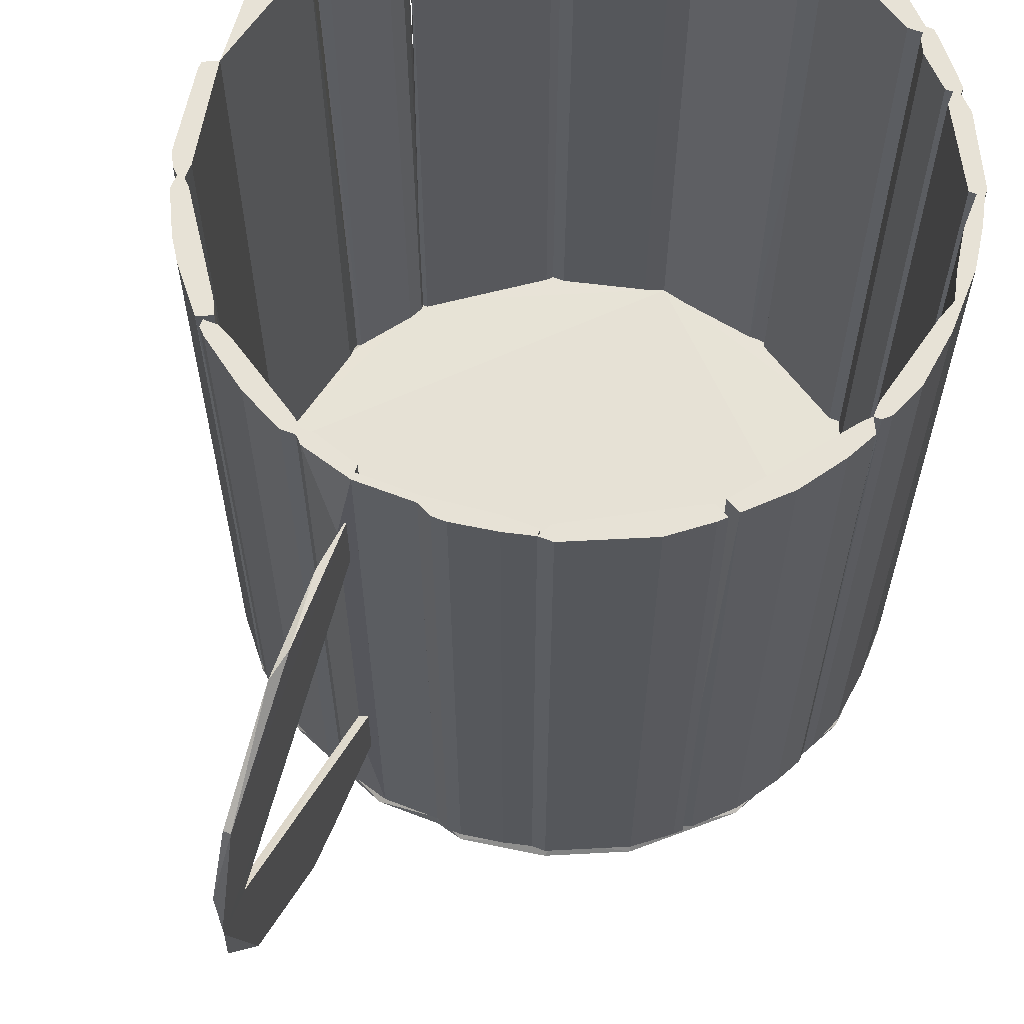
<metadata>
{"format":"obj","ext":"obj","renderer":"f3d","projection":"perspective","resolution":1024,"background":"white","views":[{"elev":63.0,"azim":-158.6,"up":"+Y"}]}
</metadata>
<code>
o Shape_IndexedFaceSet.023
v -0.2198 -0.2597 0.2692
v -0.1835 0.2477 0.3106
v -0.1887 0.2477 0.3106
v -0.2198 0.2477 0.2692
v -0.1883 -0.2674 0.2899
v -0.1887 -0.2597 0.3106
v -0.2094 0.2477 0.2692
v -0.1887 0.2477 0.2899
v -0.2198 -0.2597 0.2744
v -0.2096 -0.2674 0.2686
v -0.183 -0.2674 0.3006
v -0.2198 0.2477 0.2744
v -0.1835 0.2477 0.3003
v -0.1939 -0.2597 0.3055
v -0.1835 -0.2597 0.3106
v -0.1939 0.2477 0.3055
f 12 14 16
f 3 2 4
f 2 3 6
f 4 2 7
f 5 7 8
f 7 2 8
f 4 1 9
f 1 4 10
f 4 7 10
f 7 5 10
f 9 1 10
f 5 8 11
f 9 10 11
f 10 5 11
f 3 4 12
f 4 9 12
f 8 2 13
f 2 11 13
f 11 8 13
f 6 3 14
f 11 6 14
f 9 11 14
f 12 9 14
f 2 6 15
f 11 2 15
f 6 11 15
f 3 12 16
f 14 3 16
o Shape_IndexedFaceSet.022
v -0.256 -0.2597 0.2071
v -0.2146 0.2477 0.2692
v -0.2198 0.2477 0.2692
v -0.2456 0.2477 0.2019
v -0.2139 -0.2674 0.2596
v -0.256 0.2477 0.2071
v -0.2301 -0.2597 0.2589
v -0.246 -0.2674 0.2009
v -0.2146 0.2477 0.2589
v -0.2301 0.2477 0.2589
v -0.2139 -0.2674 0.2703
v -0.256 0.2477 0.2019
v -0.256 -0.2597 0.2019
v -0.2198 -0.2597 0.2692
f 23 27 30
f 19 18 20
f 19 20 22
f 22 17 23
f 20 21 24
f 20 18 25
f 21 20 25
f 18 21 25
f 19 22 26
f 23 19 26
f 22 23 26
f 18 19 27
f 21 18 27
f 23 17 27
f 24 21 27
f 17 24 27
f 17 22 28
f 22 20 28
f 20 24 28
f 28 24 29
f 24 17 29
f 17 28 29
f 19 23 30
f 27 19 30
o Shape_IndexedFaceSet.021
v 0.07017 0.2477 -0.1035
v 0.02876 -0.2597 -0.1191
v 0.02813 -0.2674 -0.1086
v 0.0708 -0.2674 -0.09796
v 0.02876 0.2477 -0.1087
v 0.03911 0.1804 -0.1242
v 0.06499 -0.2597 -0.1087
v 0.05981 0.2477 -0.09836
v 0.03911 -0.1457 -0.1242
v 0.02876 0.2477 -0.1191
v 0.06013 -0.2674 -0.09796
v 0.06499 0.2477 -0.1087
v 0.07017 0.2477 -0.09836
v 0.07017 -0.2597 -0.1035
f 37 31 44
f 33 32 34
f 34 32 37
f 31 35 38
f 35 33 38
f 32 36 39
f 37 32 39
f 36 37 39
f 32 33 40
f 35 31 40
f 33 35 40
f 36 32 40
f 33 34 41
f 38 33 41
f 34 38 41
f 31 37 42
f 37 36 42
f 40 31 42
f 36 40 42
f 34 31 43
f 38 34 43
f 31 38 43
f 31 34 44
f 34 37 44
o Shape_IndexedFaceSet.020
v 0.02875 0.2477 -0.1139
v -0.01266 -0.2597 -0.1191
v -0.0133 -0.2674 -0.1138
v 0.02939 -0.2674 -0.1138
v 0.02875 -0.2597 -0.1191
v -0.01266 0.2477 -0.1191
v 0.02875 0.2477 -0.1191
v -0.01266 0.2477 -0.1139
f 50 47 52
f 47 46 48
f 45 47 48
f 48 46 49
f 49 46 50
f 46 47 50
f 45 48 51
f 48 49 51
f 49 50 51
f 50 45 51
f 47 45 52
f 45 50 52
o Shape_IndexedFaceSet.019
v 0.2048 -0.2597 0.233
v 0.1685 0.2477 0.2899
v 0.1634 0.2477 0.2899
v 0.2048 0.2477 0.233
v 0.1681 -0.2674 0.2695
v 0.1944 0.2477 0.233
v 0.1737 -0.2597 0.2848
v 0.1996 0.2477 0.2485
v 0.1947 -0.2674 0.2321
v 0.1685 0.2477 0.2692
v 0.1996 -0.2597 0.2485
v 0.1634 -0.2597 0.2899
v 0.1627 -0.2674 0.2801
v 0.1892 0.2477 0.264
v 0.1634 0.2477 0.2796
v 0.2048 -0.2597 0.2382
v 0.1685 -0.2597 0.2899
v 0.1737 0.2477 0.2848
v 0.1892 -0.2597 0.264
v 0.2048 0.2477 0.2382
f 60 68 72
f 55 54 56
f 55 56 58
f 56 54 60
f 56 53 61
f 57 58 61
f 58 56 61
f 55 58 62
f 58 57 62
f 54 55 64
f 57 61 65
f 62 57 65
f 61 63 65
f 64 55 65
f 60 54 66
f 63 60 66
f 55 62 67
f 65 55 67
f 62 65 67
f 53 56 68
f 61 53 68
f 60 63 68
f 63 61 68
f 59 54 69
f 54 64 69
f 65 59 69
f 64 65 69
f 54 59 70
f 66 54 70
f 59 66 70
f 59 65 71
f 65 63 71
f 66 59 71
f 63 66 71
f 56 60 72
f 68 56 72
o Shape_IndexedFaceSet.018
v 0.2247 -0.2437 0.1277
v 0.2048 0.2477 0.233
v 0.2048 -0.2597 0.233
v 0.2255 0.2477 0.176
v 0.2203 0.2477 0.1243
v 0.1992 -0.2674 0.2186
v 0.2255 -0.2597 0.176
v 0.1996 0.2477 0.2174
v 0.2205 -0.2674 0.1226
v 0.2203 -0.2597 0.1967
v 0.2247 0.2317 0.1277
v 0.1992 -0.2674 0.2346
v 0.2203 0.2477 0.1967
v 0.21 -0.2597 0.2226
v 0.21 0.2477 0.2226
f 74 86 87
f 74 76 77
f 73 76 79
f 74 77 80
f 77 78 80
f 78 77 81
f 73 79 81
f 79 76 82
f 76 73 83
f 77 76 83
f 73 81 83
f 81 77 83
f 75 74 84
f 74 80 84
f 80 78 84
f 78 81 84
f 81 79 84
f 79 82 84
f 76 74 85
f 82 76 85
f 82 85 86
f 74 75 86
f 75 84 86
f 84 82 86
f 85 74 87
f 86 85 87
o Shape_IndexedFaceSet.017
v 0.1634 0.2477 0.2951
v 0.07401 -0.2674 0.3478
v 0.07536 -0.2597 0.3521
v 0.1647 -0.2674 0.2837
v 0.08053 0.2477 0.3417
v 0.1168 -0.2597 0.3365
v 0.08571 0.2477 0.3521
v 0.1582 0.2477 0.2848
v 0.1168 0.2477 0.3365
v 0.1426 -0.2597 0.3158
v 0.1594 -0.2674 0.2837
v 0.1634 -0.2597 0.2951
v 0.08571 -0.2597 0.3521
v 0.07934 -0.2674 0.3424
v 0.07536 0.2477 0.3469
v 0.1426 0.2477 0.3158
f 96 97 103
f 89 91 93
f 88 92 94
f 88 91 95
f 92 88 95
f 88 94 96
f 94 93 96
f 93 91 97
f 96 93 97
f 91 89 98
f 95 91 98
f 92 95 98
f 91 88 99
f 88 97 99
f 97 91 99
f 90 89 100
f 89 93 100
f 94 90 100
f 93 94 100
f 89 92 101
f 98 89 101
f 92 98 101
f 89 90 102
f 92 89 102
f 94 92 102
f 90 94 102
f 88 96 103
f 97 88 103
o Shape_IndexedFaceSet.016
v 0.07016 0.2477 0.3572
v -0.01401 -0.2674 0.3678
v -0.01266 -0.2597 0.3728
v 0.07669 -0.2674 0.3465
v 0.002875 0.2477 0.3624
v 0.05981 -0.2597 0.3624
v 0.008052 0.2477 0.3728
v 0.06499 0.2477 0.3469
v 0.06602 -0.2674 0.3465
v -0.01266 0.2477 0.3728
v 0.008052 -0.2597 0.3728
v 0.0391 0.2477 0.3676
v 0.07534 0.2477 0.3469
v 0.07534 -0.2597 0.3521
v 0.002004 -0.2674 0.3625
v -0.01266 0.2477 0.3676
v 0.0391 -0.2597 0.3676
v 0.05981 0.2477 0.3624
v 0.07534 0.2477 0.3521
v 0.07016 -0.2597 0.3572
f 107 117 123
f 104 108 110
f 108 104 111
f 108 111 112
f 107 105 112
f 111 107 112
f 105 106 113
f 110 108 113
f 106 110 113
f 106 105 114
f 110 106 114
f 110 114 115
f 104 110 115
f 107 111 116
f 111 104 116
f 105 108 118
f 108 112 118
f 112 105 118
f 108 105 119
f 105 113 119
f 113 108 119
f 105 107 120
f 107 109 120
f 114 105 120
f 115 114 120
f 109 115 120
f 109 104 121
f 104 115 121
f 115 109 121
f 116 104 122
f 107 116 122
f 104 117 122
f 117 107 122
f 104 109 123
f 109 107 123
f 117 104 123
o Shape_IndexedFaceSet.015
v -0.01269 0.2477 0.3728
v -0.111 -0.2597 0.3521
v -0.111 -0.2597 0.3572
v -0.01118 -0.2674 0.3678
v -0.09031 0.2477 0.3521
v -0.07995 0.2477 0.3676
v -0.03856 -0.2597 0.3728
v -0.111 0.2477 0.3572
v -0.01269 0.2477 0.3676
v -0.09119 -0.2674 0.3517
v -0.07995 -0.2597 0.3676
v -0.03251 -0.2674 0.3624
v -0.03856 0.2477 0.3728
v -0.01269 -0.2597 0.3728
v -0.111 0.2477 0.3521
v -0.03338 0.2477 0.3624
f 135 128 139
f 124 128 129
f 125 126 131
f 126 129 131
f 129 128 131
f 124 127 132
f 128 124 132
f 126 125 133
f 129 126 134
f 127 130 134
f 130 129 134
f 126 133 134
f 133 127 134
f 132 127 135
f 127 133 135
f 133 128 135
f 124 129 136
f 130 124 136
f 129 130 136
f 127 124 137
f 130 127 137
f 124 130 137
f 125 131 138
f 131 128 138
f 133 125 138
f 128 133 138
f 128 132 139
f 132 135 139
o Shape_IndexedFaceSet.014
v -0.1214 0.2477 0.3521
v -0.1847 -0.2674 0.3048
v -0.1835 -0.2597 0.3107
v -0.1047 -0.2674 0.3474
v -0.1731 0.2477 0.3055
v -0.1369 -0.2597 0.3469
v -0.168 0.2477 0.3262
v -0.1059 0.2477 0.3469
v -0.174 -0.2674 0.3048
v -0.1835 0.2477 0.3107
v -0.1051 -0.2648 0.3525
v -0.168 -0.2597 0.3262
v -0.1369 0.2477 0.3469
v -0.1059 0.2477 0.3521
v -0.1214 -0.2597 0.3521
v -0.1835 0.2477 0.3055
f 149 144 155
f 141 143 145
f 140 144 146
f 144 140 147
f 143 144 147
f 143 141 148
f 144 143 148
f 141 144 148
f 141 142 149
f 146 144 149
f 142 146 149
f 145 143 150
f 142 141 151
f 141 145 151
f 146 142 151
f 145 146 151
f 145 140 152
f 140 146 152
f 146 145 152
f 147 140 153
f 143 147 153
f 140 150 153
f 150 143 153
f 140 145 154
f 150 140 154
f 145 150 154
f 144 141 155
f 141 149 155
o Shape_IndexedFaceSet.013
v -0.2664 -0.2597 0.1243
v -0.2508 0.2477 0.2019
v -0.256 0.2477 0.2019
v -0.2506 -0.2674 0.2031
v -0.2612 0.2477 0.1243
v -0.2559 -0.2674 0.1444
v -0.2664 -0.2597 0.1502
v -0.2664 0.2477 0.1502
v -0.2508 0.2477 0.176
v -0.2612 -0.2597 0.1812
v -0.2506 -0.2674 0.1764
v -0.2664 0.2477 0.1243
v -0.2612 -0.2674 0.1231
v -0.256 -0.2597 0.2019
v -0.256 0.2477 0.145
v -0.2612 0.2477 0.1812
f 163 165 171
f 157 158 159
f 158 157 160
f 158 160 163
f 156 162 163
f 157 159 164
f 160 157 164
f 162 159 165
f 163 162 165
f 159 161 166
f 164 159 166
f 161 164 166
f 156 163 167
f 163 160 167
f 160 161 168
f 161 159 168
f 162 156 168
f 159 162 168
f 156 167 168
f 167 160 168
f 159 158 169
f 158 165 169
f 165 159 169
f 161 160 170
f 160 164 170
f 164 161 170
f 158 163 171
f 165 158 171
o Shape_IndexedFaceSet.012
v 0.2151 -0.2597 0.04144
v 0.2252 0.237 0.1224
v 0.2203 0.2477 0.1243
v 0.2048 0.2477 0.03625
v 0.2204 -0.2674 0.1256
v 0.2307 0.2477 0.1139
v 0.2044 -0.2674 0.04559
v 0.2307 -0.2597 0.1139
v 0.2203 0.2477 0.05179
v 0.2203 -0.2597 0.05179
v 0.2048 0.2477 0.04661
v 0.2044 -0.2674 0.0349
v 0.21 0.2477 0.03625
v 0.2307 -0.2597 0.1191
v 0.2307 0.2477 0.1191
v 0.2151 0.2477 0.04144
f 184 180 187
f 173 174 176
f 175 174 177
f 176 174 178
f 175 177 180
f 177 179 180
f 179 176 181
f 172 180 181
f 180 179 181
f 174 175 182
f 178 174 182
f 175 178 182
f 178 175 183
f 176 178 183
f 172 181 183
f 181 176 183
f 175 180 184
f 172 183 184
f 183 175 184
f 176 179 185
f 179 177 185
f 174 173 186
f 173 176 186
f 177 174 186
f 176 185 186
f 185 177 186
f 180 172 187
f 172 184 187
o Shape_IndexedFaceSet.011
v 0.1469 -0.2674 -0.0531
v 0.21 0.2477 0.03624
v 0.2048 0.2477 0.03624
v 0.2056 -0.2674 0.03759
v 0.1944 -0.2597 -0.005171
v 0.1582 0.2477 -0.05175
v 0.153 0.2477 -0.03622
v 0.1944 0.2477 -0.005171
v 0.21 -0.2597 0.02589
v 0.1582 -0.2597 -0.05175
v 0.1522 -0.2674 -0.03709
v 0.2002 -0.2674 0.03225
v 0.1478 0.2477 -0.04658
v 0.21 0.2477 0.02589
v 0.1841 -0.2597 -0.02069
v 0.1996 0.2477 0.03107
v 0.1841 0.2477 -0.02069
v 0.21 -0.2597 0.03624
v 0.1469 -0.2674 -0.04777
f 198 200 206
f 189 190 191
f 191 188 192
f 190 189 193
f 190 193 194
f 193 189 195
f 191 192 196
f 192 195 196
f 188 193 197
f 188 191 198
f 194 198 199
f 191 190 199
f 198 191 199
f 193 188 200
f 194 193 200
f 198 194 200
f 195 189 201
f 189 196 201
f 196 195 201
f 192 188 202
f 195 192 202
f 188 197 202
f 197 193 202
f 190 194 203
f 194 199 203
f 199 190 203
f 193 195 204
f 195 202 204
f 202 193 204
f 189 191 205
f 196 189 205
f 191 196 205
f 188 198 206
f 200 188 206
o Shape_IndexedFaceSet.010
v 0.153 0.2477 -0.05177
v 0.07017 -0.2597 -0.1035
v 0.0689 -0.2674 -0.09898
v 0.07017 0.2477 -0.09835
v 0.1116 0.2477 -0.088
v 0.153 -0.2597 -0.05695
v 0.1329 -0.2674 -0.05631
v 0.1116 -0.2597 -0.088
v 0.1323 0.2477 -0.05695
v 0.08053 0.2477 -0.1035
v 0.1478 0.2477 -0.06212
v 0.07424 -0.2674 -0.09365
v 0.1436 -0.2674 -0.05098
v 0.08053 -0.2597 -0.1035
v 0.07535 0.2477 -0.09317
v 0.07017 0.2477 -0.1035
v 0.1426 0.2477 -0.05177
v 0.1478 -0.2597 -0.06212
v 0.153 -0.2597 -0.05177
v 0.153 0.2477 -0.05695
f 212 217 226
f 210 207 211
f 207 210 215
f 210 211 216
f 211 214 216
f 211 207 217
f 214 211 217
f 210 209 218
f 209 213 218
f 213 215 218
f 213 209 219
f 209 214 219
f 215 213 219
f 209 208 220
f 214 209 220
f 208 216 220
f 216 214 220
f 215 210 221
f 210 218 221
f 218 215 221
f 208 209 222
f 209 210 222
f 216 208 222
f 210 216 222
f 207 215 223
f 219 207 223
f 215 219 223
f 217 212 224
f 214 217 224
f 212 219 224
f 219 214 224
f 212 207 225
f 207 219 225
f 219 212 225
f 207 212 226
f 217 207 226
o Shape_IndexedFaceSet.009
v -0.2456 -0.2597 0.03109
v -0.2612 0.2477 0.1243
v -0.2663 0.2477 0.1243
v -0.2614 -0.2674 0.1257
v -0.2405 0.2477 0.04145
v -0.2612 0.2477 0.06215
v -0.2612 -0.2597 0.06215
v -0.2401 -0.2674 0.04034
v -0.2663 -0.2597 0.1035
v -0.2508 0.2477 0.03626
v -0.2561 -0.2674 0.1097
v -0.2405 0.2477 0.03109
v -0.256 0.2477 0.1087
v -0.2663 0.2477 0.1035
v -0.2663 -0.2597 0.1243
v -0.2508 -0.2597 0.03626
v -0.2401 -0.2674 0.02967
v -0.2456 0.2477 0.03109
f 238 243 244
f 228 229 230
f 229 228 231
f 229 231 232
f 233 230 235
f 232 233 235
f 232 231 236
f 233 232 236
f 228 230 237
f 234 231 237
f 230 234 237
f 231 234 238
f 236 231 238
f 231 228 239
f 228 237 239
f 237 231 239
f 229 232 240
f 235 229 240
f 232 235 240
f 230 229 241
f 229 235 241
f 235 230 241
f 236 227 242
f 233 236 242
f 230 233 243
f 234 230 243
f 238 234 243
f 242 227 243
f 233 242 243
f 227 236 244
f 236 238 244
f 243 227 244
o Shape_IndexedFaceSet.008
v -0.2094 -0.2597 -0.03622
v -0.2405 0.2477 0.03107
v -0.2413 -0.2674 0.03241
v -0.1773 -0.2674 -0.05294
v -0.1887 0.2477 -0.05693
v -0.2353 0.2477 5e-06
v -0.1783 0.2477 -0.05175
v -0.2456 -0.2597 0.02071
v -0.1887 -0.2597 -0.05693
v -0.2146 0.2477 -0.03105
v -0.2456 0.2477 0.02071
v -0.236 -0.2674 0.02708
v -0.2353 -0.2597 5e-06
v -0.1773 -0.2674 -0.05828
v -0.2353 0.2477 0.02589
v -0.2456 -0.2597 0.03107
v -0.2146 -0.2597 -0.03105
f 245 258 261
f 246 249 250
f 249 246 251
f 245 249 253
f 249 245 254
f 250 249 254
f 246 250 255
f 250 252 255
f 246 247 256
f 247 248 256
f 248 251 256
f 247 252 257
f 252 250 257
f 250 254 257
f 248 247 258
f 251 248 258
f 249 251 258
f 245 253 258
f 253 249 258
f 251 246 259
f 246 256 259
f 256 251 259
f 247 246 260
f 252 247 260
f 246 255 260
f 255 252 260
f 254 245 261
f 247 257 261
f 257 254 261
f 258 247 261
o Shape_IndexedFaceSet.007
v -0.01267 0.2477 -0.1191
v -0.08515 -0.2597 -0.1139
v -0.08626 -0.2674 -0.1085
v -0.01156 -0.2674 -0.1138
v -0.05925 0.2477 -0.1087
v -0.03338 0.2477 -0.1242
v -0.02303 -0.2597 -0.1242
v -0.08515 0.2477 -0.1139
v -0.01267 0.2477 -0.1139
v -0.06443 -0.2597 -0.1191
v -0.05957 -0.2674 -0.1085
v -0.08515 0.2477 -0.1087
v -0.03338 -0.2597 -0.1242
v -0.02303 0.2477 -0.1242
v -0.06443 0.2477 -0.1191
v -0.01267 -0.2597 -0.1191
f 268 262 277
f 266 262 267
f 263 264 269
f 266 267 269
f 265 262 270
f 262 266 270
f 266 265 270
f 264 263 271
f 263 269 271
f 264 265 272
f 265 266 272
f 266 264 272
f 264 266 273
f 269 264 273
f 266 269 273
f 265 264 274
f 268 265 274
f 267 268 274
f 264 271 274
f 271 267 274
f 267 262 275
f 262 268 275
f 268 267 275
f 269 267 276
f 267 271 276
f 271 269 276
f 262 265 277
f 265 268 277
o Shape_IndexedFaceSet.006
v -0.08515 0.2477 -0.1139
v -0.1835 -0.2597 -0.06212
v -0.1835 0.2477 -0.06212
v -0.1637 -0.2674 -0.06141
v -0.09552 -0.2597 -0.1139
v -0.1524 0.2477 -0.088
v -0.09034 0.2477 -0.1035
v -0.08899 -0.2674 -0.1041
v -0.1731 0.2477 -0.05694
v -0.1524 -0.2597 -0.088
v -0.09552 0.2477 -0.1139
v -0.1743 -0.2674 -0.05607
v -0.08364 -0.2674 -0.1094
v -0.1628 0.2477 -0.06212
v -0.1783 -0.2597 -0.0673
v -0.08515 -0.2597 -0.1139
v -0.1783 0.2477 -0.0673
f 283 292 294
f 280 278 283
f 278 280 284
f 284 281 285
f 284 280 286
f 283 282 287
f 278 282 288
f 282 283 288
f 283 278 288
f 280 279 289
f 285 281 289
f 286 280 289
f 281 286 289
f 289 287 290
f 278 284 290
f 284 285 290
f 287 282 290
f 285 289 290
f 281 284 291
f 286 281 291
f 284 286 291
f 279 280 292
f 283 287 292
f 289 279 292
f 287 289 292
f 282 278 293
f 278 290 293
f 290 282 293
f 280 283 294
f 292 280 294
o Shape_IndexedFaceSet.005
v 0.1167 -0.27 0.3365
v 0.2199 -0.2599 0.1794
v 0.2122 -0.26 0.2005
v -0.01264 -0.2648 0.1243
v -0.01477 -0.2596 0.3697
v 0.2255 -0.27 0.1243
v -0.01264 -0.27 0.3728
v -0.01264 -0.27 0.1243
v 0.2255 -0.2594 0.1185
v 0.1159 -0.2601 0.3291
v 0.1996 -0.27 0.2485
v 0.1642 -0.26 0.287
v 0.05985 -0.27 0.3624
v 0.2255 -0.27 0.1761
v 0.06281 -0.26 0.3551
f 299 307 309
f 300 295 301
f 301 299 302
f 299 298 302
f 300 301 302
f 300 302 303
f 298 299 303
f 302 298 303
f 296 297 305
f 295 300 305
f 297 296 306
f 303 299 306
f 296 303 306
f 304 295 306
f 299 304 306
f 305 297 306
f 295 305 306
f 301 295 307
f 299 301 307
f 300 303 308
f 303 296 308
f 296 305 308
f 305 300 308
f 295 304 309
f 304 299 309
f 307 295 309
o Shape_IndexedFaceSet.004
v -0.1847 -0.2601 0.3057
v -0.2664 -0.27 0.1243
v -0.2664 -0.27 0.1502
v -0.01269 -0.27 0.1243
v -0.01269 -0.27 0.3728
v -0.2626 -0.2596 0.1227
v -0.009956 -0.2596 0.3701
v -0.01269 -0.2648 0.1243
v -0.1369 -0.27 0.3468
v -0.2301 -0.27 0.2589
v -0.2474 -0.2601 0.2102
v -0.08356 -0.26 0.3605
v -0.08 -0.27 0.3676
v -0.1887 -0.27 0.3106
f 319 318 323
f 312 311 313
f 312 313 314
f 311 312 315
f 313 311 315
f 314 313 316
f 315 310 316
f 313 315 317
f 316 313 317
f 315 316 317
f 312 314 318
f 312 318 319
f 310 315 320
f 315 312 320
f 319 310 320
f 312 319 320
f 316 310 321
f 310 318 321
f 321 318 322
f 314 316 322
f 318 314 322
f 316 321 322
f 318 310 323
f 310 319 323
o Shape_IndexedFaceSet.003
v 0.1116 -0.27 -0.08798
v 0.2255 -0.2599 0.1141
v 0.2307 -0.27 0.1191
v -0.01264 -0.27 0.1243
v -0.01725 -0.2595 -0.1183
v -0.01264 -0.27 -0.1191
v -0.01264 -0.2648 0.1243
v 0.1885 -0.26 -0.004626
v 0.2246 -0.2595 0.1289
v 0.2099 -0.27 0.02589
v 0.09197 -0.26 -0.09247
v 0.03397 -0.27 -0.1191
v 0.1581 -0.27 -0.05176
v 0.1444 -0.2601 -0.05644
v 0.2255 -0.27 0.1243
v 0.213 -0.26 0.04852
f 333 331 339
f 324 326 327
f 324 327 329
f 327 328 329
f 328 327 330
f 331 328 332
f 326 325 332
f 330 327 332
f 328 330 332
f 326 324 333
f 328 331 334
f 324 329 335
f 329 328 335
f 334 324 335
f 328 334 335
f 333 324 336
f 331 333 336
f 324 334 337
f 334 331 337
f 336 324 337
f 331 336 337
f 327 326 338
f 326 332 338
f 332 327 338
f 325 326 339
f 331 332 339
f 332 325 339
f 326 333 339
o Shape_IndexedFaceSet.002
v -0.2387 -0.26 0.01937
v -0.0334 -0.27 -0.1242
v -0.09552 -0.27 -0.1139
v -0.01269 -0.27 0.1243
v -0.008666 -0.2595 -0.1175
v -0.2664 -0.27 0.1243
v -0.2629 -0.2596 0.1261
v -0.01269 -0.2648 0.1243
v -0.2146 -0.27 -0.03103
v -0.1513 -0.2601 -0.0804
v -0.01269 -0.27 -0.119
v -0.2611 -0.27 0.06211
v -0.0989 -0.2601 -0.1051
v -0.1524 -0.27 -0.08797
f 352 342 353
f 342 341 343
f 342 343 345
f 345 343 346
f 344 340 346
f 344 346 347
f 343 344 347
f 346 343 347
f 342 345 348
f 340 344 349
f 348 340 349
f 343 341 350
f 344 343 350
f 341 344 350
f 345 346 351
f 346 340 351
f 340 348 351
f 348 345 351
f 341 342 352
f 344 341 352
f 349 344 352
f 349 352 353
f 342 348 353
f 348 349 353
o Shape_IndexedFaceSet.001
v 0.03911 0.1804 -0.2278
v 0.03393 0.02508 -0.3365
v 0.03393 0.03544 -0.3365
v 0.03367 0.1478 -0.1136
v 0.03911 0.02508 -0.3054
v 0.03941 0.1484 -0.1119
v 0.03393 0.1856 -0.2071
v 0.03911 0.1234 -0.3054
v 0.03367 0.1934 -0.1136
v 0.03393 0.1234 -0.3054
v 0.03911 0.1908 -0.1553
v 0.03393 0.02508 -0.3054
v 0.03911 0.0717 -0.3313
f 363 361 366
f 356 355 357
f 354 359 361
f 356 357 362
f 357 359 362
f 362 360 363
f 360 354 363
f 354 361 363
f 356 362 363
f 359 354 364
f 354 360 364
f 362 359 364
f 360 362 364
f 357 355 365
f 355 358 365
f 359 357 365
f 358 359 365
f 355 356 366
f 358 355 366
f 359 358 366
f 361 359 366
f 356 363 366
o Shape_IndexedFaceSet
v 0.03911 -0.03189 -0.3313
v 0.03393 -0.1509 -0.1864
v 0.03911 -0.1509 -0.1864
v 0.03941 -0.1092 -0.1119
v 0.03393 0.02506 -0.3054
v 0.03367 -0.1085 -0.1136
v 0.03393 -0.08362 -0.3054
v 0.03911 0.02506 -0.3054
v 0.03911 -0.1199 -0.2692
v 0.03367 -0.154 -0.1136
v 0.03393 0.02506 -0.3365
v 0.03393 -0.1457 -0.2226
v 0.03911 -0.1457 -0.1242
f 370 376 379
f 370 371 372
f 370 367 374
f 371 370 374
f 370 369 375
f 367 370 375
f 373 367 375
f 368 369 376
f 370 372 376
f 373 376 377
f 372 371 377
f 367 373 377
f 374 367 377
f 371 374 377
f 376 372 377
f 369 368 378
f 375 369 378
f 373 375 378
f 368 376 378
f 376 373 378
f 369 370 379
f 376 369 379

</code>
